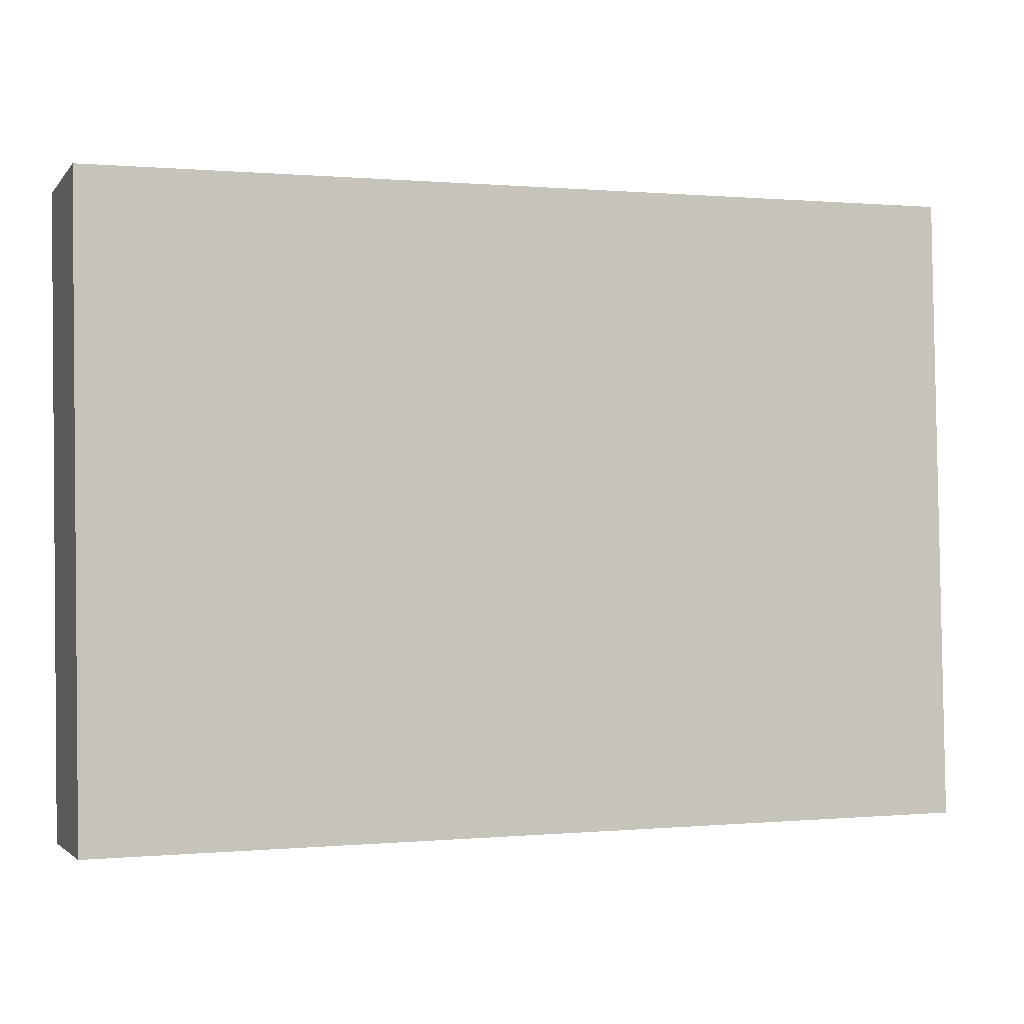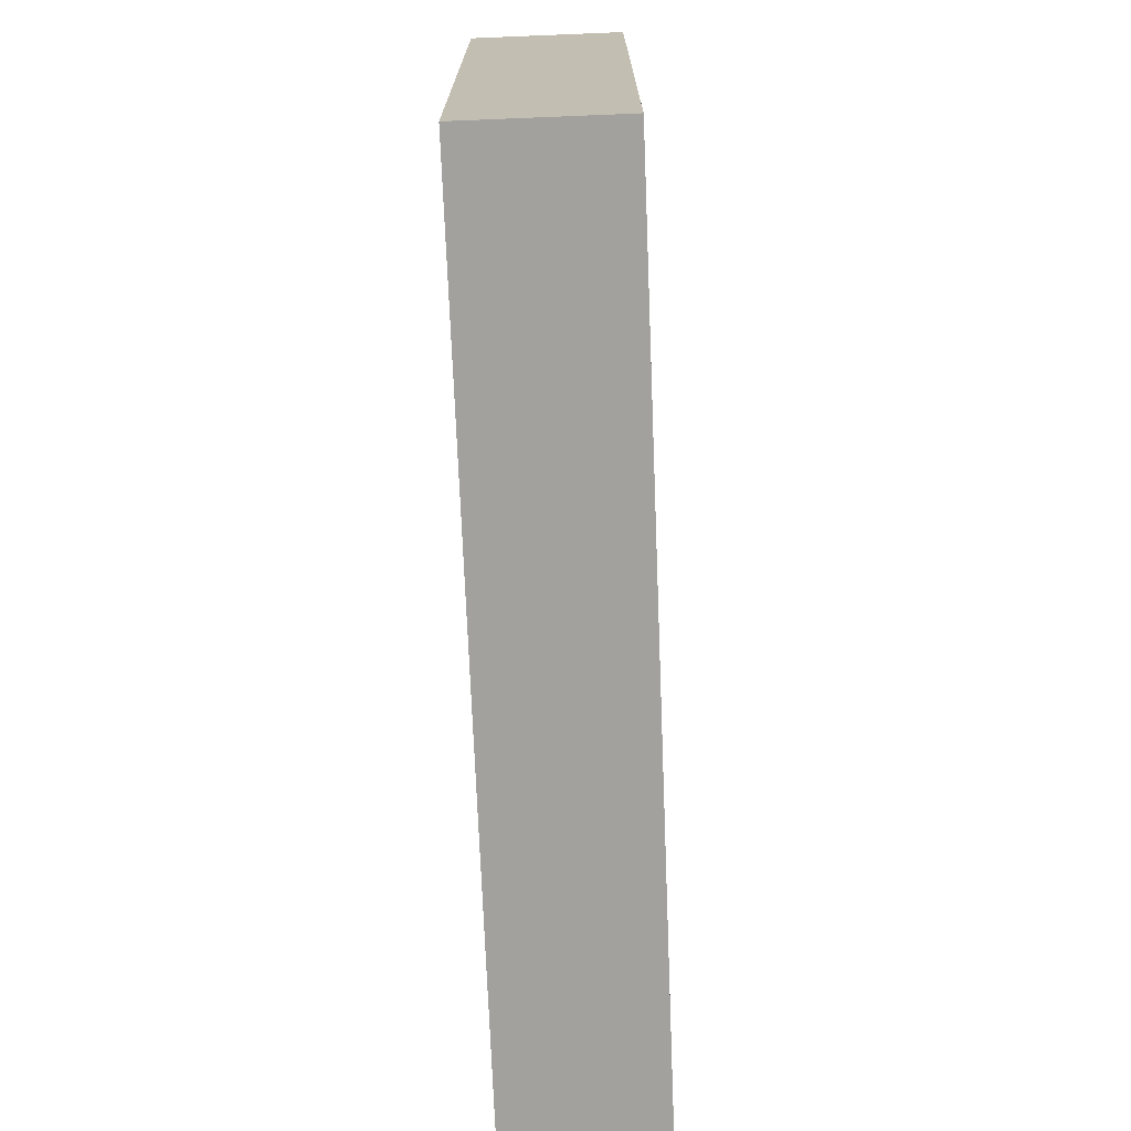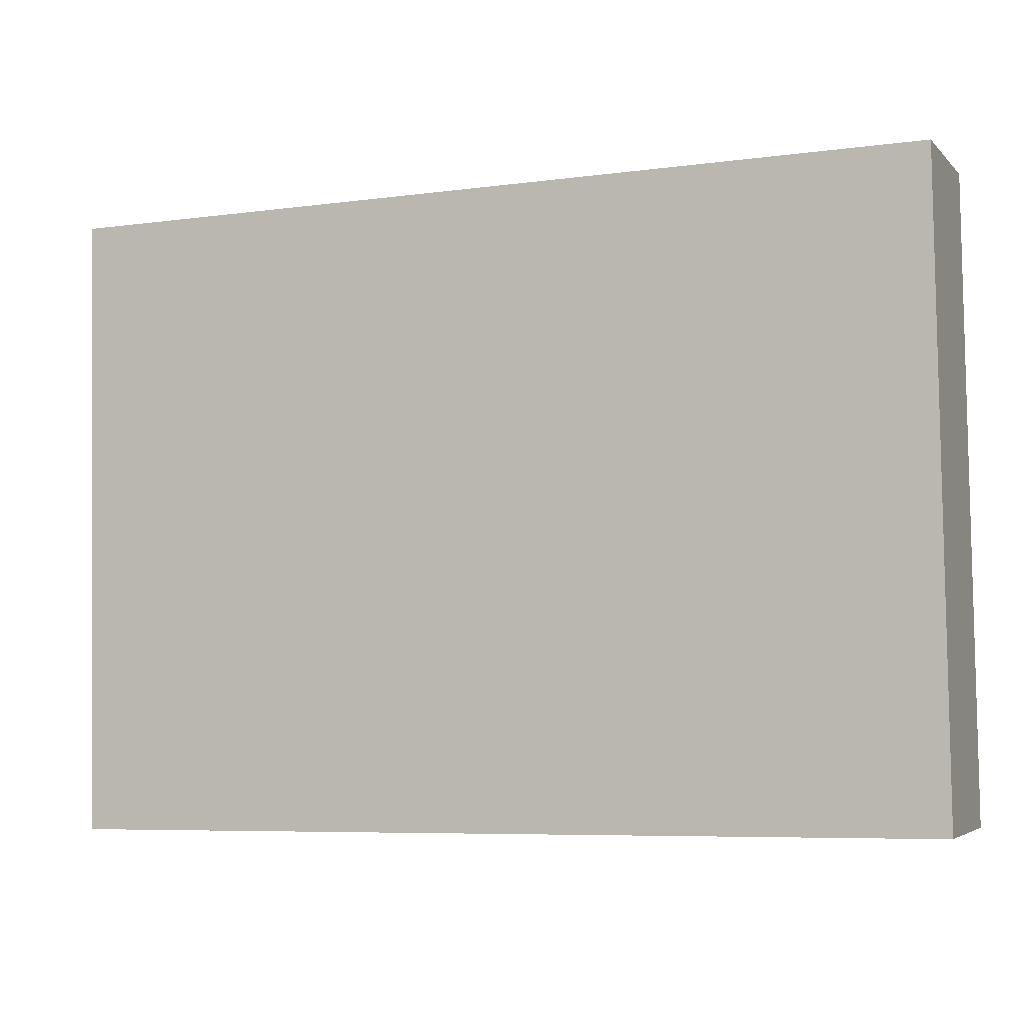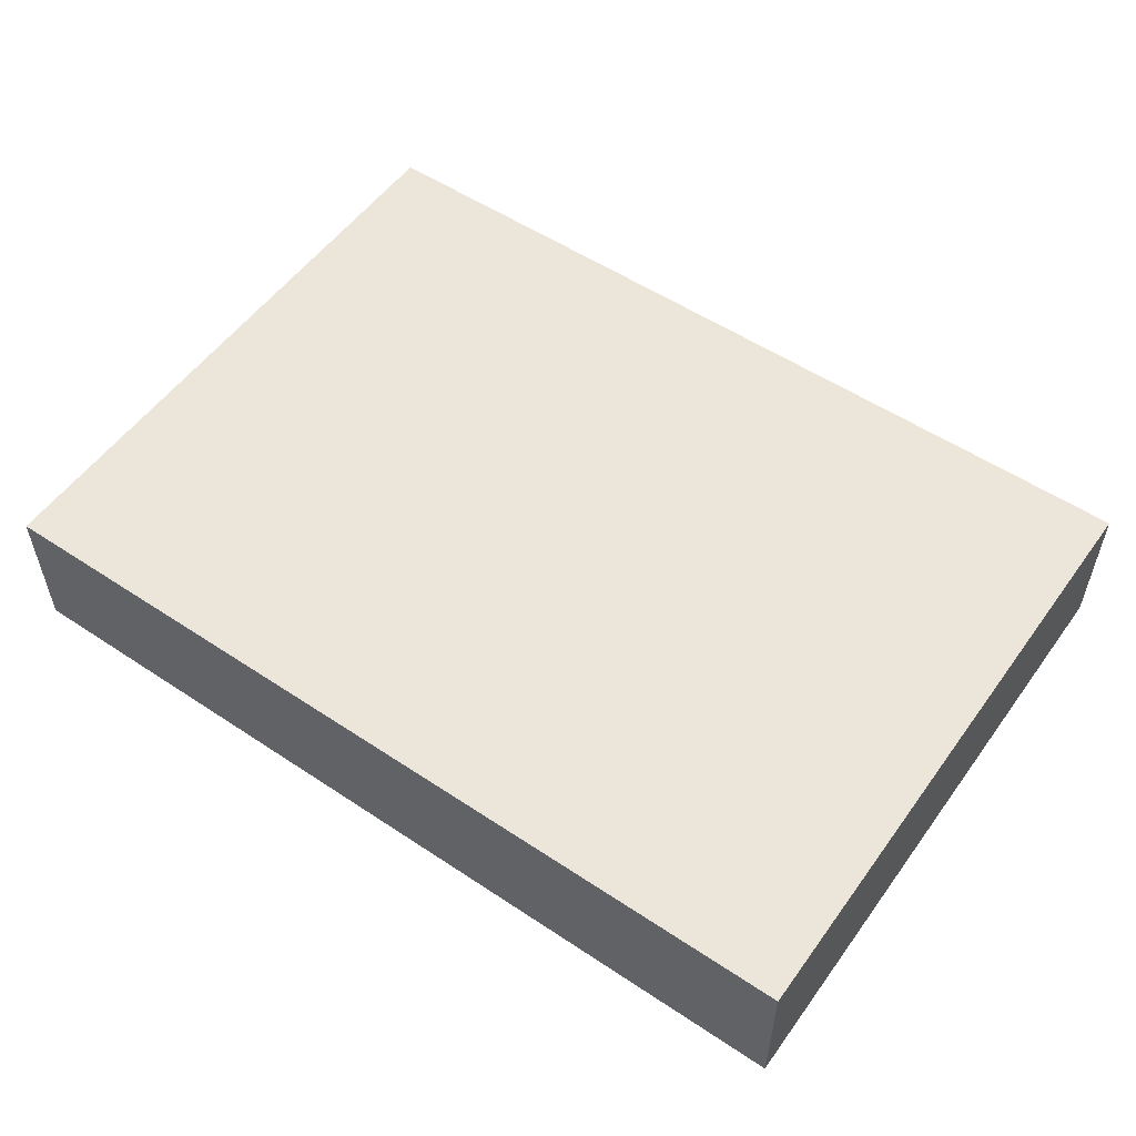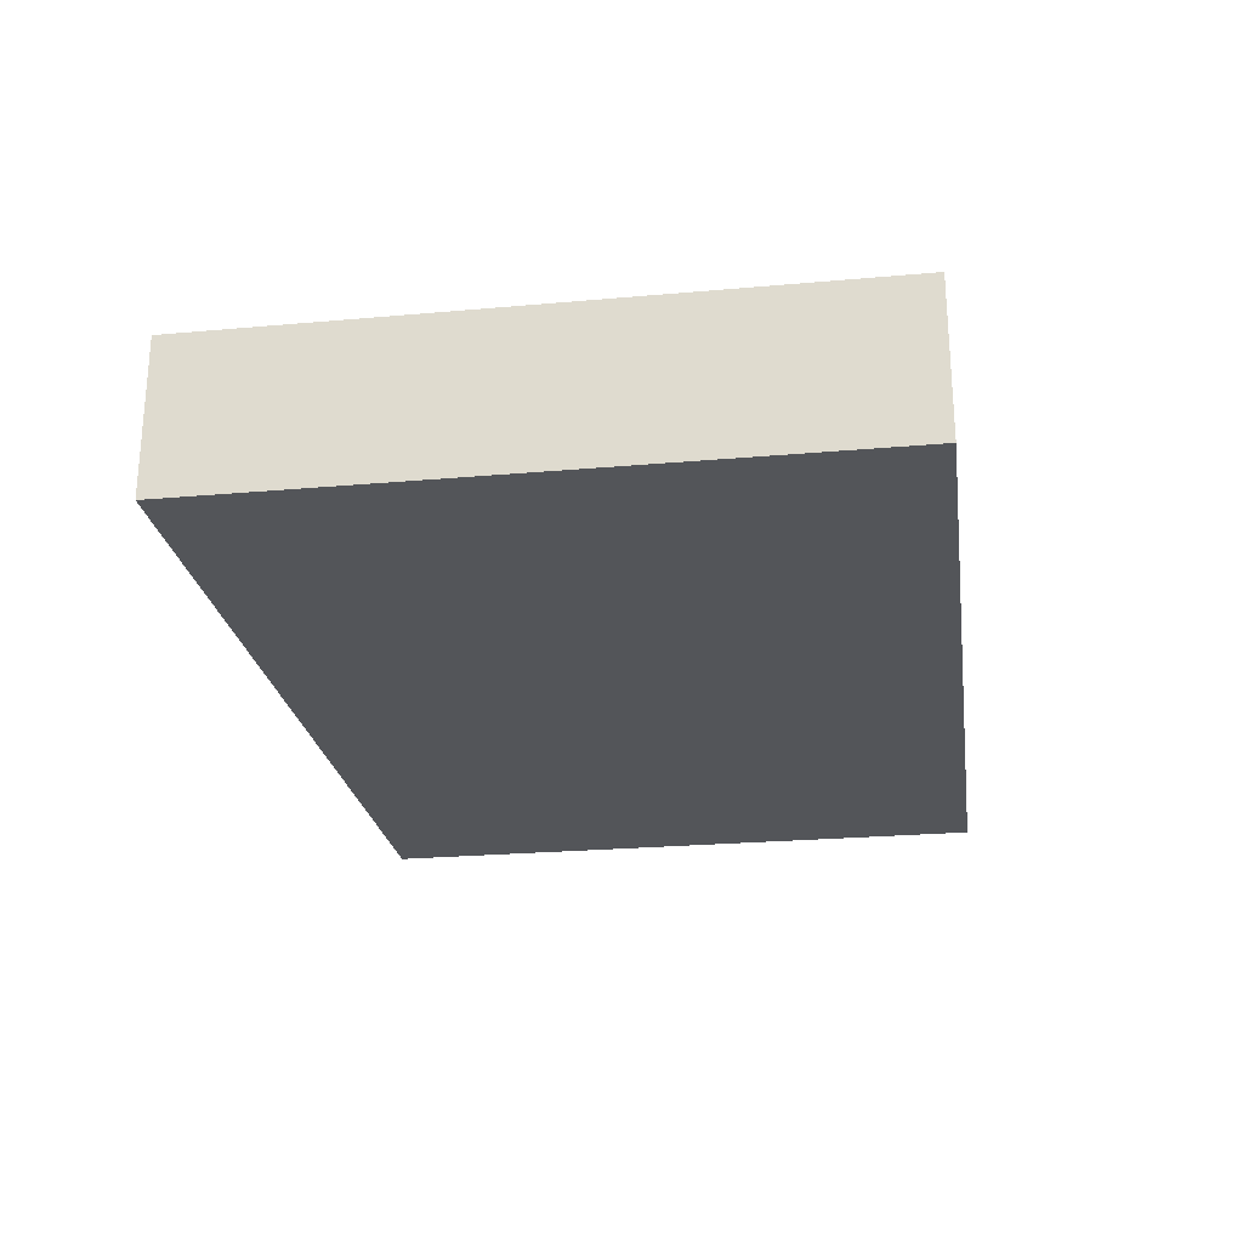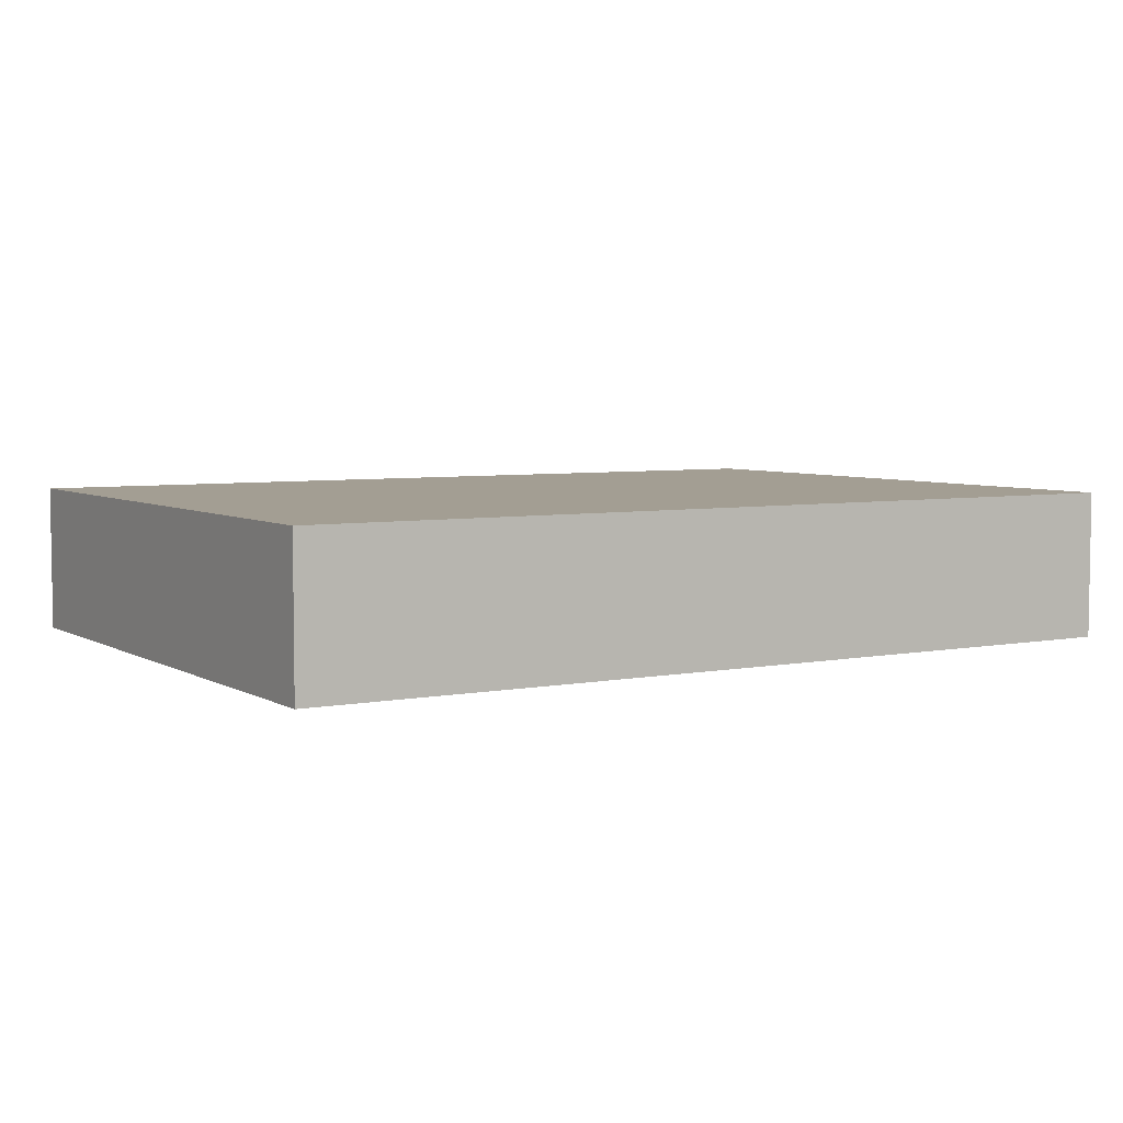
<metadata>
{"format":"obj","ext":"obj","renderer":"f3d","projection":"perspective","resolution":1024,"background":"white","views":[{"elev":-2.7,"azim":160.8,"up":"+Z"},{"elev":-73.1,"azim":92.3,"up":"+Z"},{"elev":-4.1,"azim":-158.5,"up":"+Z"},{"elev":54.3,"azim":-143.8,"up":"+Y"},{"elev":-24.3,"azim":99.4,"up":"+Y"},{"elev":5.2,"azim":149.7,"up":"+Y"}]}
</metadata>
<code>
g default
v 277.8 5.438 295.2
v 272.9 5.438 16.76
v 277.8 71.11 295.2
v 272.9 71.11 16.76
v -114.3 71.11 302
v -119.2 71.11 23.61
v -114.3 5.438 302
v -119.2 5.438 23.61
g outside Triggers
f 1 2 4 3
f 3 4 6 5
f 5 6 8 7
f 7 8 2 1
f 2 8 6 4
f 7 1 3 5

</code>
